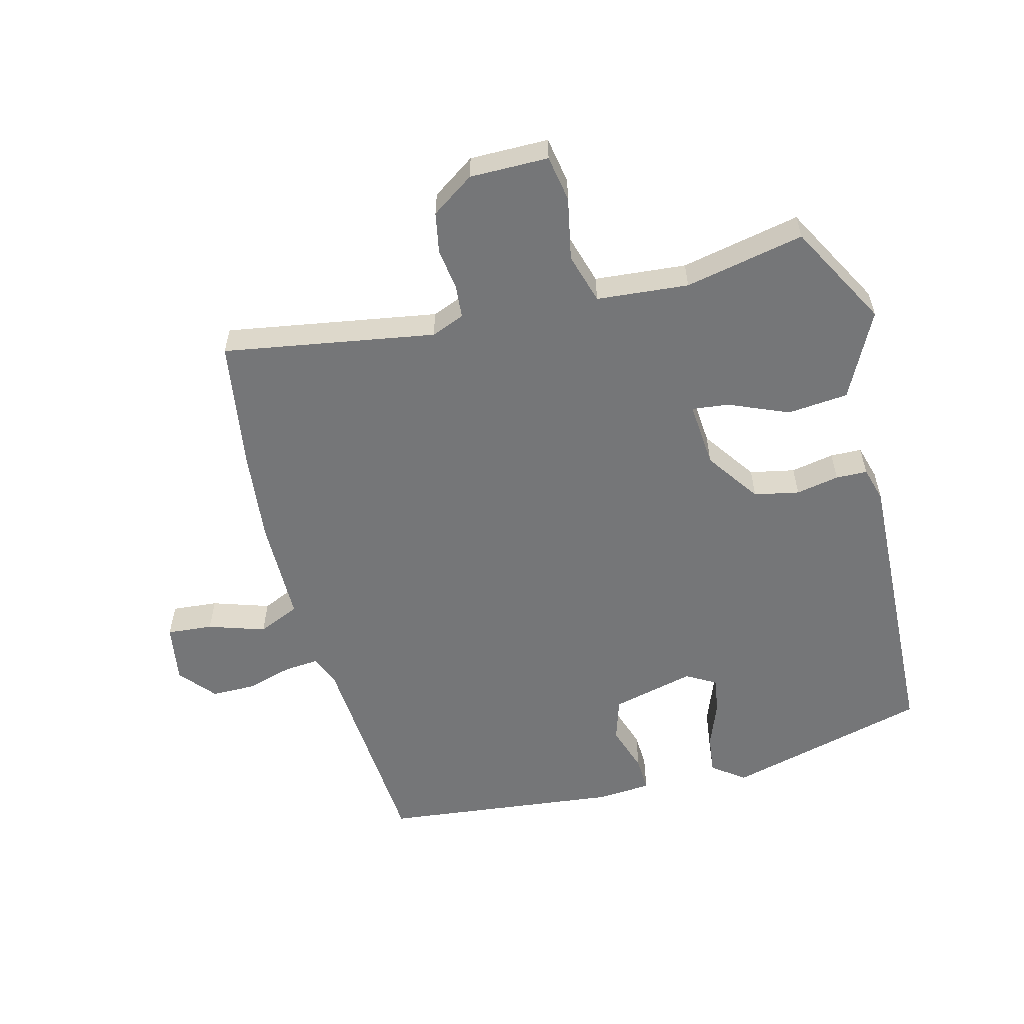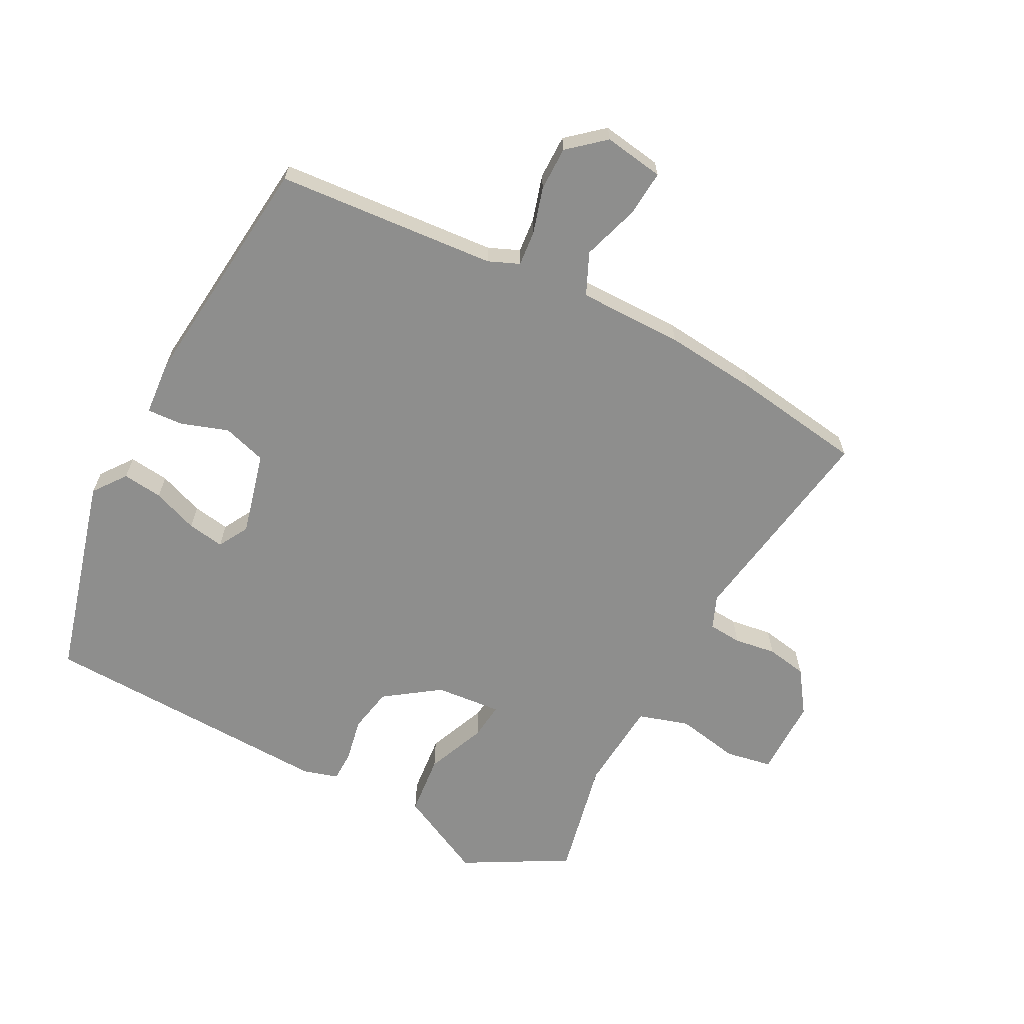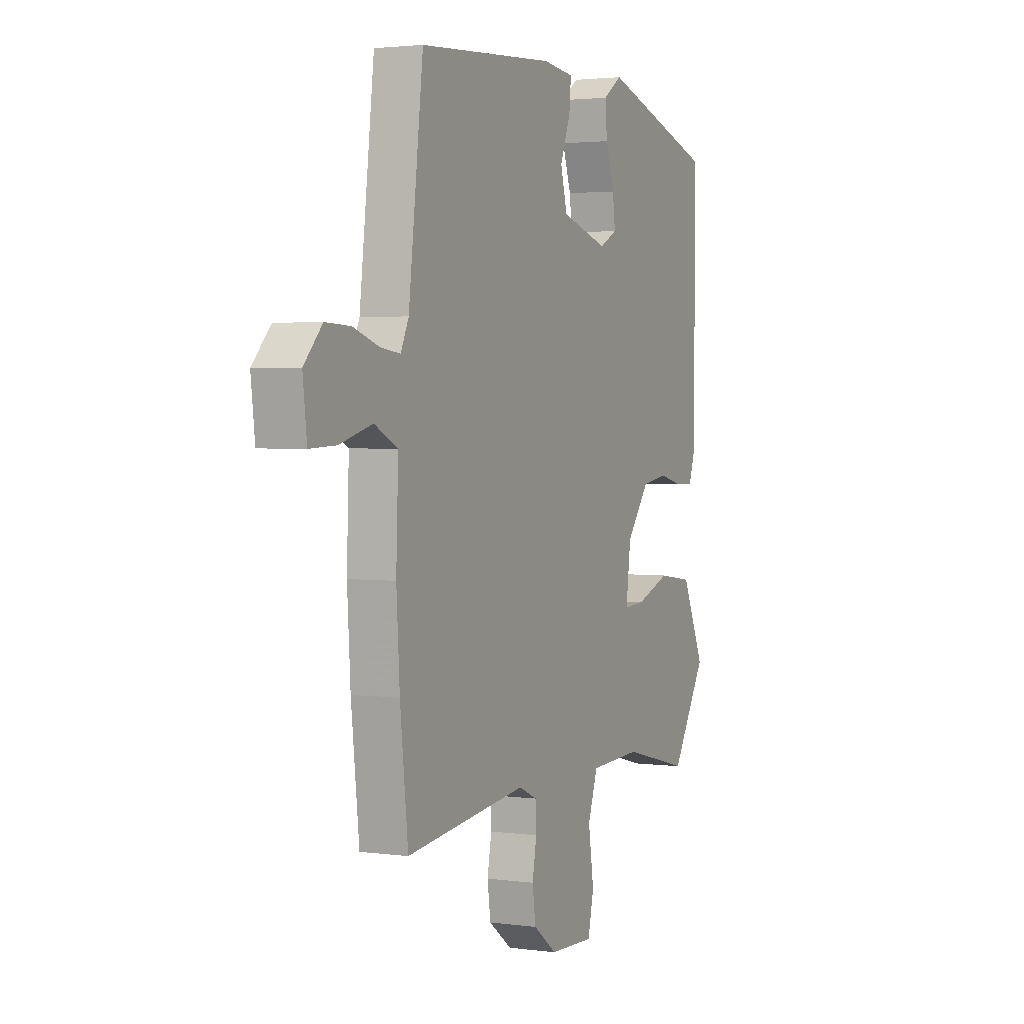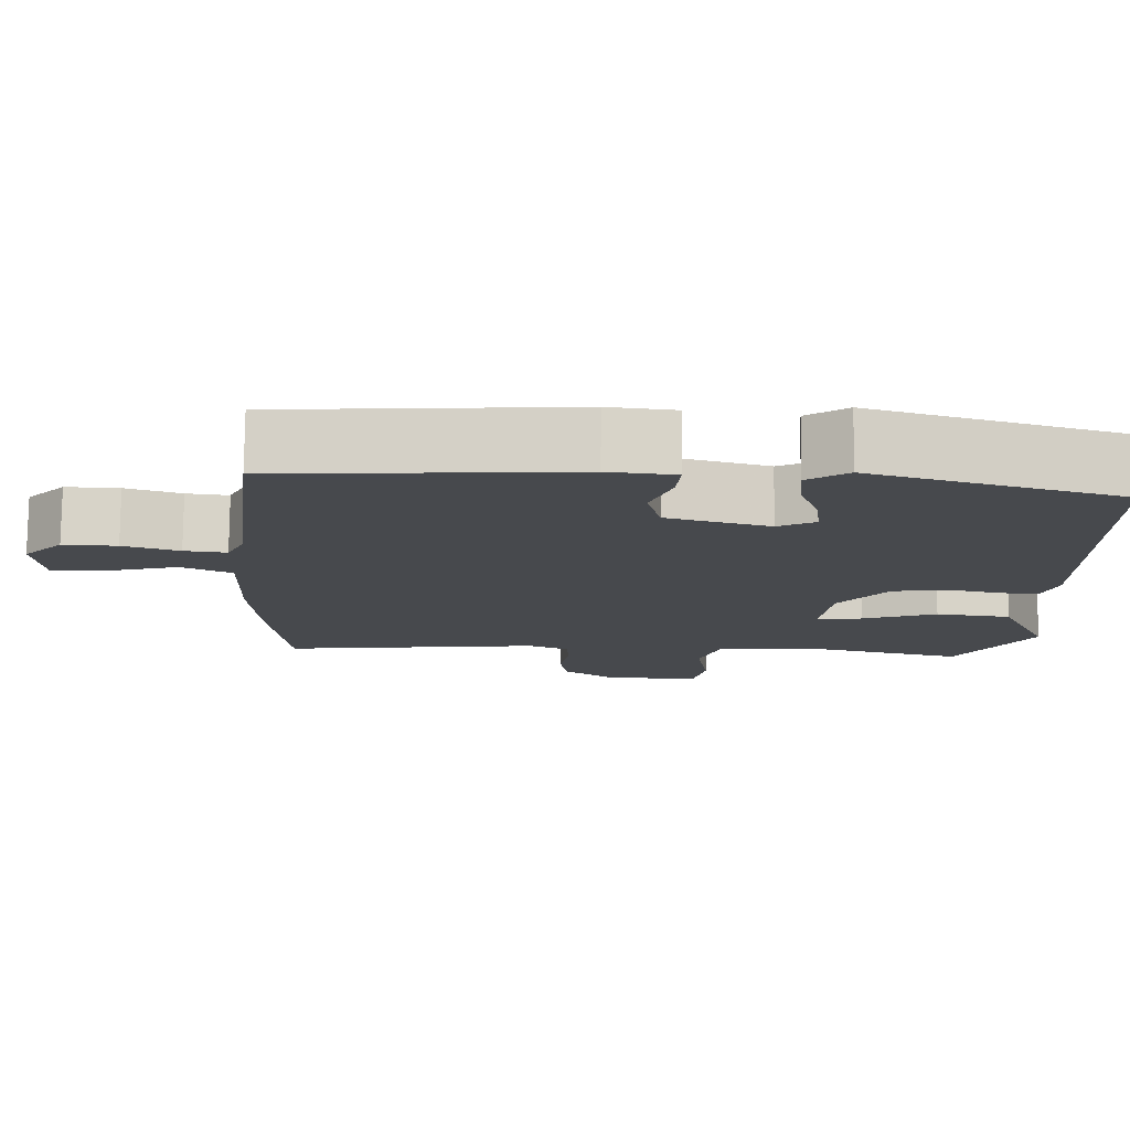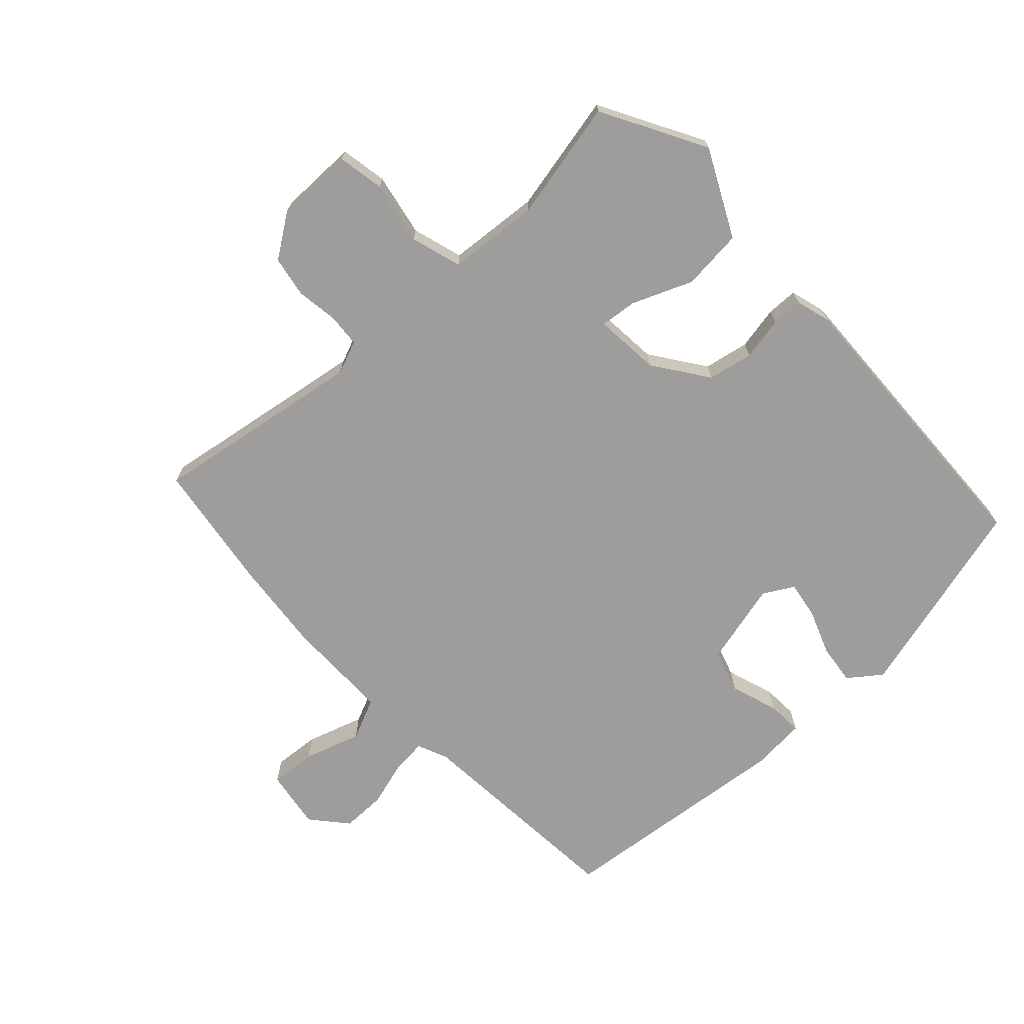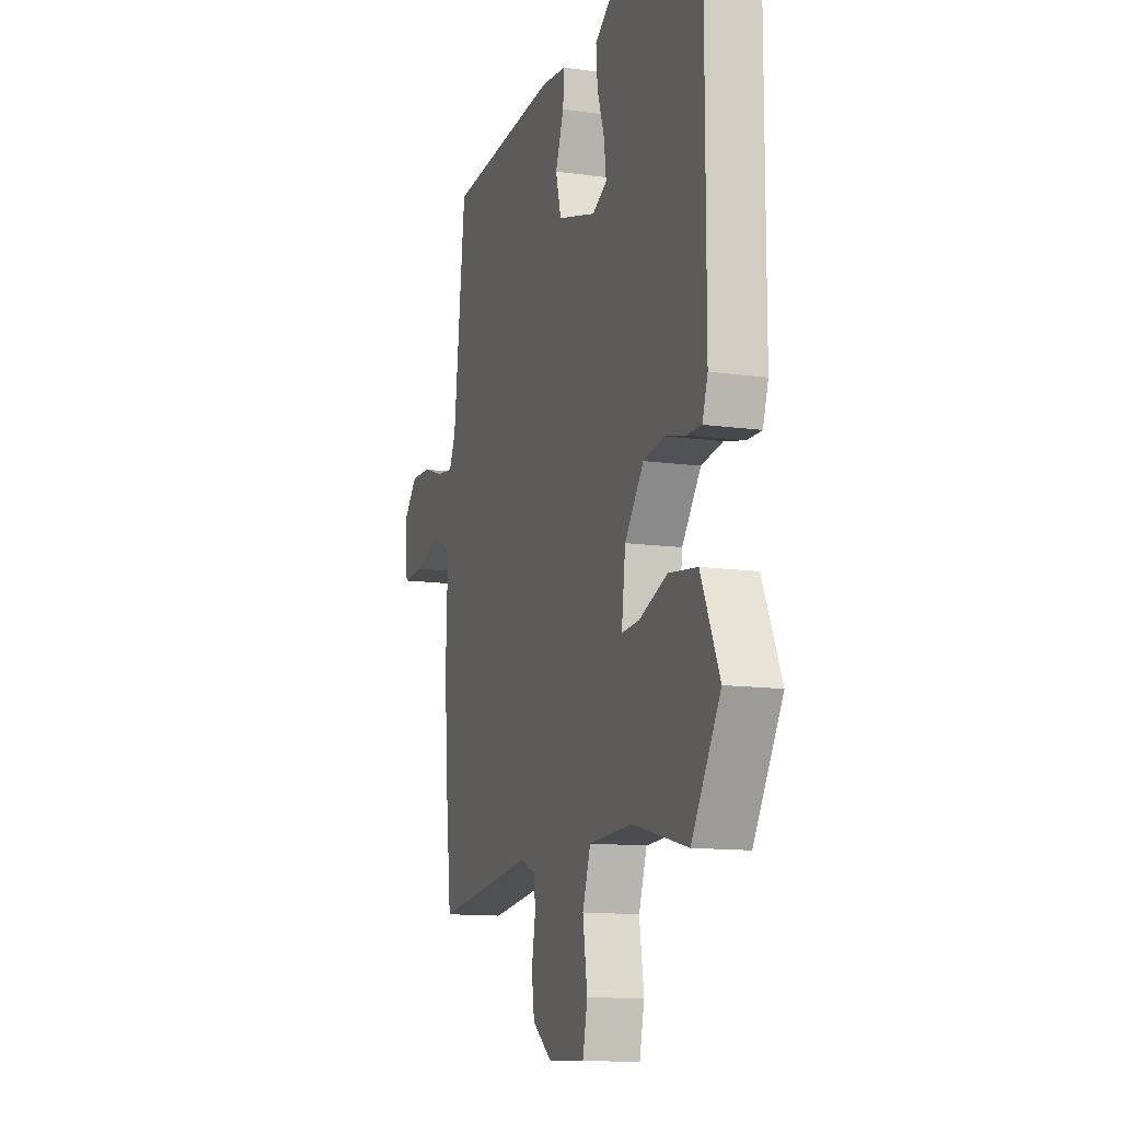
<metadata>
{"format":"obj","ext":"obj","renderer":"f3d","projection":"perspective","resolution":1024,"background":"white","views":[{"elev":-56.8,"azim":-168.1,"up":"+Y"},{"elev":-64.8,"azim":60.2,"up":"+Y"},{"elev":2.6,"azim":115.2,"up":"+Z"},{"elev":77.9,"azim":-179.4,"up":"+Z"},{"elev":-70.6,"azim":-139.3,"up":"+Y"},{"elev":-12.5,"azim":-108.1,"up":"+Z"}]}
</metadata>
<code>
v 0.455 0.07 0.514
v 0.495 0.07 0.172
v 0.517 0.07 0.125
v 0.571 0.07 0.132
v 0.642 0.07 0.156
v 0.711 0.07 0.159
v 0.761 0.07 0.105
v 0.75 0.07 0.011
v 0.678 0.07 0.014
v 0.588 0.07 0.039
v 0.524 0.07 0.007
v 0.53 0.07 -0.157
v 0.521 0.07 -0.304
v 0.499 0.07 -0.507
v 0.165 0.07 -0.467
v 0.114 0.07 -0.49
v 0.112 0.07 -0.542
v 0.124 0.07 -0.607
v 0.115 0.07 -0.671
v 0.05 0.07 -0.72
v -0.073 0.07 -0.725
v -0.089 0.07 -0.653
v -0.074 0.07 -0.554
v -0.101 0.07 -0.476
v -0.245 0.07 -0.47
v -0.43 0.07 -0.517
v -0.526 0.07 -0.359
v -0.464 0.07 -0.221
v -0.369 0.07 -0.208
v -0.274 0.07 -0.243
v -0.216 0.07 -0.247
v -0.229 0.07 -0.144
v -0.292 0.07 -0.062
v -0.363 0.07 -0.051
v -0.43 0.07 -0.067
v -0.479 0.07 -0.068
v -0.497 0.07 -0.014
v -0.498 0.07 0.449
v -0.183 0.07 0.547
v -0.131 0.07 0.511
v -0.136 0.07 0.448
v -0.16 0.07 0.376
v -0.167 0.07 0.318
v -0.119 0.07 0.293
v 0.01 0.07 0.331
v 0.028 0.07 0.4
v 0 0.07 0.474
v -0.005 0.07 0.529
v 0.08 0.07 0.539
v 0.455 0 0.514
v 0.495 0 0.172
v 0.517 0 0.125
v 0.571 0 0.132
v 0.642 0 0.156
v 0.711 0 0.159
v 0.761 0 0.105
v 0.75 0 0.011
v 0.678 0 0.014
v 0.588 0 0.039
v 0.524 0 0.007
v 0.53 0 -0.157
v 0.521 0 -0.304
v 0.499 0 -0.507
v 0.165 0 -0.467
v 0.114 0 -0.49
v 0.112 0 -0.542
v 0.124 0 -0.607
v 0.115 0 -0.671
v 0.05 0 -0.72
v -0.073 0 -0.725
v -0.089 0 -0.653
v -0.074 0 -0.554
v -0.101 0 -0.476
v -0.245 0 -0.47
v -0.43 0 -0.517
v -0.526 0 -0.359
v -0.464 0 -0.221
v -0.369 0 -0.208
v -0.274 0 -0.243
v -0.216 0 -0.247
v -0.229 0 -0.144
v -0.292 0 -0.062
v -0.363 0 -0.051
v -0.43 0 -0.067
v -0.479 0 -0.068
v -0.497 0 -0.014
v -0.498 0 0.449
v -0.183 0 0.547
v -0.131 0 0.511
v -0.136 0 0.448
v -0.16 0 0.376
v -0.167 0 0.318
v -0.119 0 0.293
v 0.01 0 0.331
v 0.028 0 0.4
v 0 0 0.474
v -0.005 0 0.529
v 0.08 0 0.539
f 49 1 2
f 48 49 2
f 47 48 2
f 46 47 2
f 45 46 2 3
f 44 45 3
f 40 41 42
f 39 40 42
f 38 39 42
f 37 38 42
f 36 37 42
f 35 36 42
f 34 35 42
f 33 34 42 43
f 32 33 43 44
f 28 29 30
f 27 28 30
f 26 27 30
f 25 26 30
f 24 25 30 31
f 21 22 23
f 20 21 23
f 19 20 23
f 18 19 23
f 17 18 23
f 16 17 23 24
f 32 44 3
f 31 32 3
f 24 31 3
f 16 24 3
f 15 16 3
f 8 9 10
f 7 8 10
f 6 7 10
f 5 6 10
f 4 5 10
f 4 10 11
f 3 4 11
f 13 14 15
f 12 13 15
f 11 12 15
f 3 11 15
f 51 50 98
f 51 98 97
f 51 97 96
f 51 96 95
f 52 51 95 94
f 52 94 93
f 91 90 89
f 91 89 88
f 91 88 87
f 91 87 86
f 91 86 85
f 91 85 84
f 91 84 83
f 92 91 83 82
f 93 92 82 81
f 79 78 77
f 79 77 76
f 79 76 75
f 79 75 74
f 80 79 74 73
f 72 71 70
f 72 70 69
f 72 69 68
f 72 68 67
f 72 67 66
f 73 72 66 65
f 52 93 81
f 52 81 80
f 52 80 73
f 52 73 65
f 52 65 64
f 59 58 57
f 59 57 56
f 59 56 55
f 59 55 54
f 59 54 53
f 60 59 53
f 60 53 52
f 64 63 62
f 64 62 61
f 64 61 60
f 64 60 52
f 1 50 51 2
f 2 51 52 3
f 3 52 53 4
f 4 53 54 5
f 5 54 55 6
f 6 55 56 7
f 7 56 57 8
f 8 57 58 9
f 9 58 59 10
f 10 59 60 11
f 11 60 61 12
f 12 61 62 13
f 13 62 63 14
f 14 63 64 15
f 15 64 65 16
f 16 65 66 17
f 17 66 67 18
f 18 67 68 19
f 19 68 69 20
f 20 69 70 21
f 21 70 71 22
f 22 71 72 23
f 23 72 73 24
f 24 73 74 25
f 25 74 75 26
f 26 75 76 27
f 27 76 77 28
f 28 77 78 29
f 29 78 79 30
f 30 79 80 31
f 31 80 81 32
f 32 81 82 33
f 33 82 83 34
f 34 83 84 35
f 35 84 85 36
f 36 85 86 37
f 37 86 87 38
f 38 87 88 39
f 39 88 89 40
f 40 89 90 41
f 41 90 91 42
f 42 91 92 43
f 43 92 93 44
f 44 93 94 45
f 45 94 95 46
f 46 95 96 47
f 47 96 97 48
f 48 97 98 49
f 49 98 50 1

</code>
